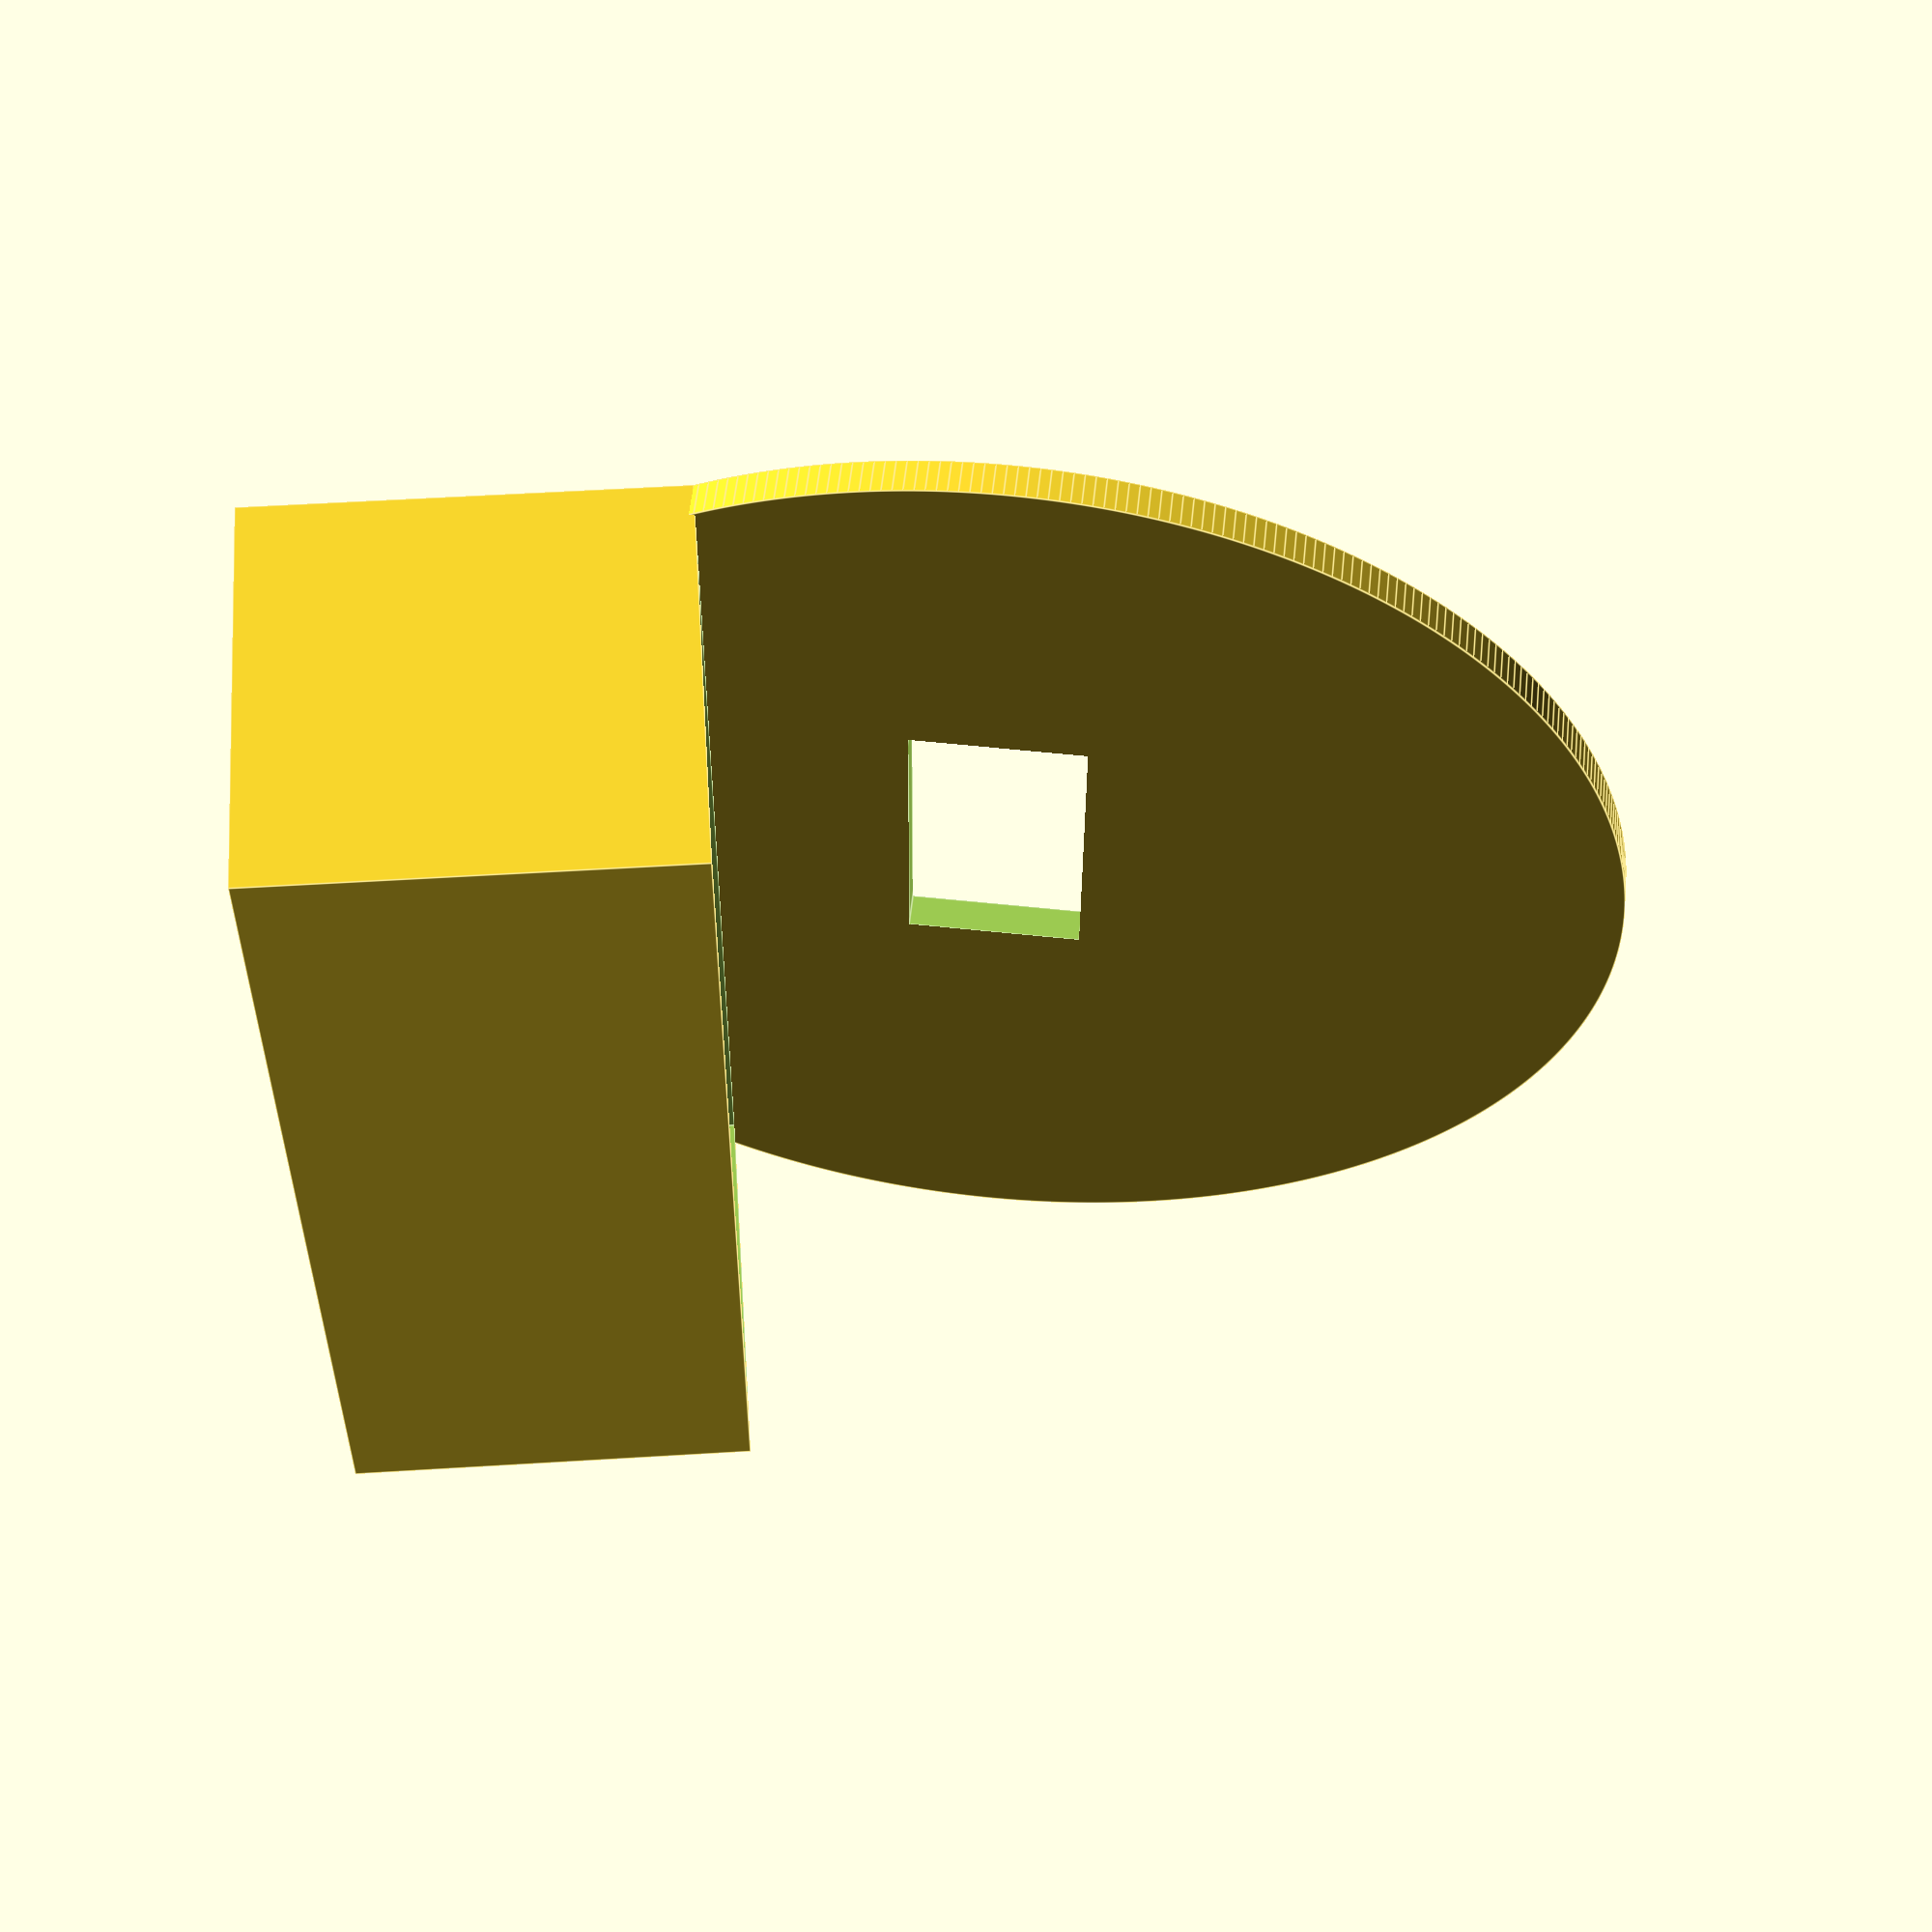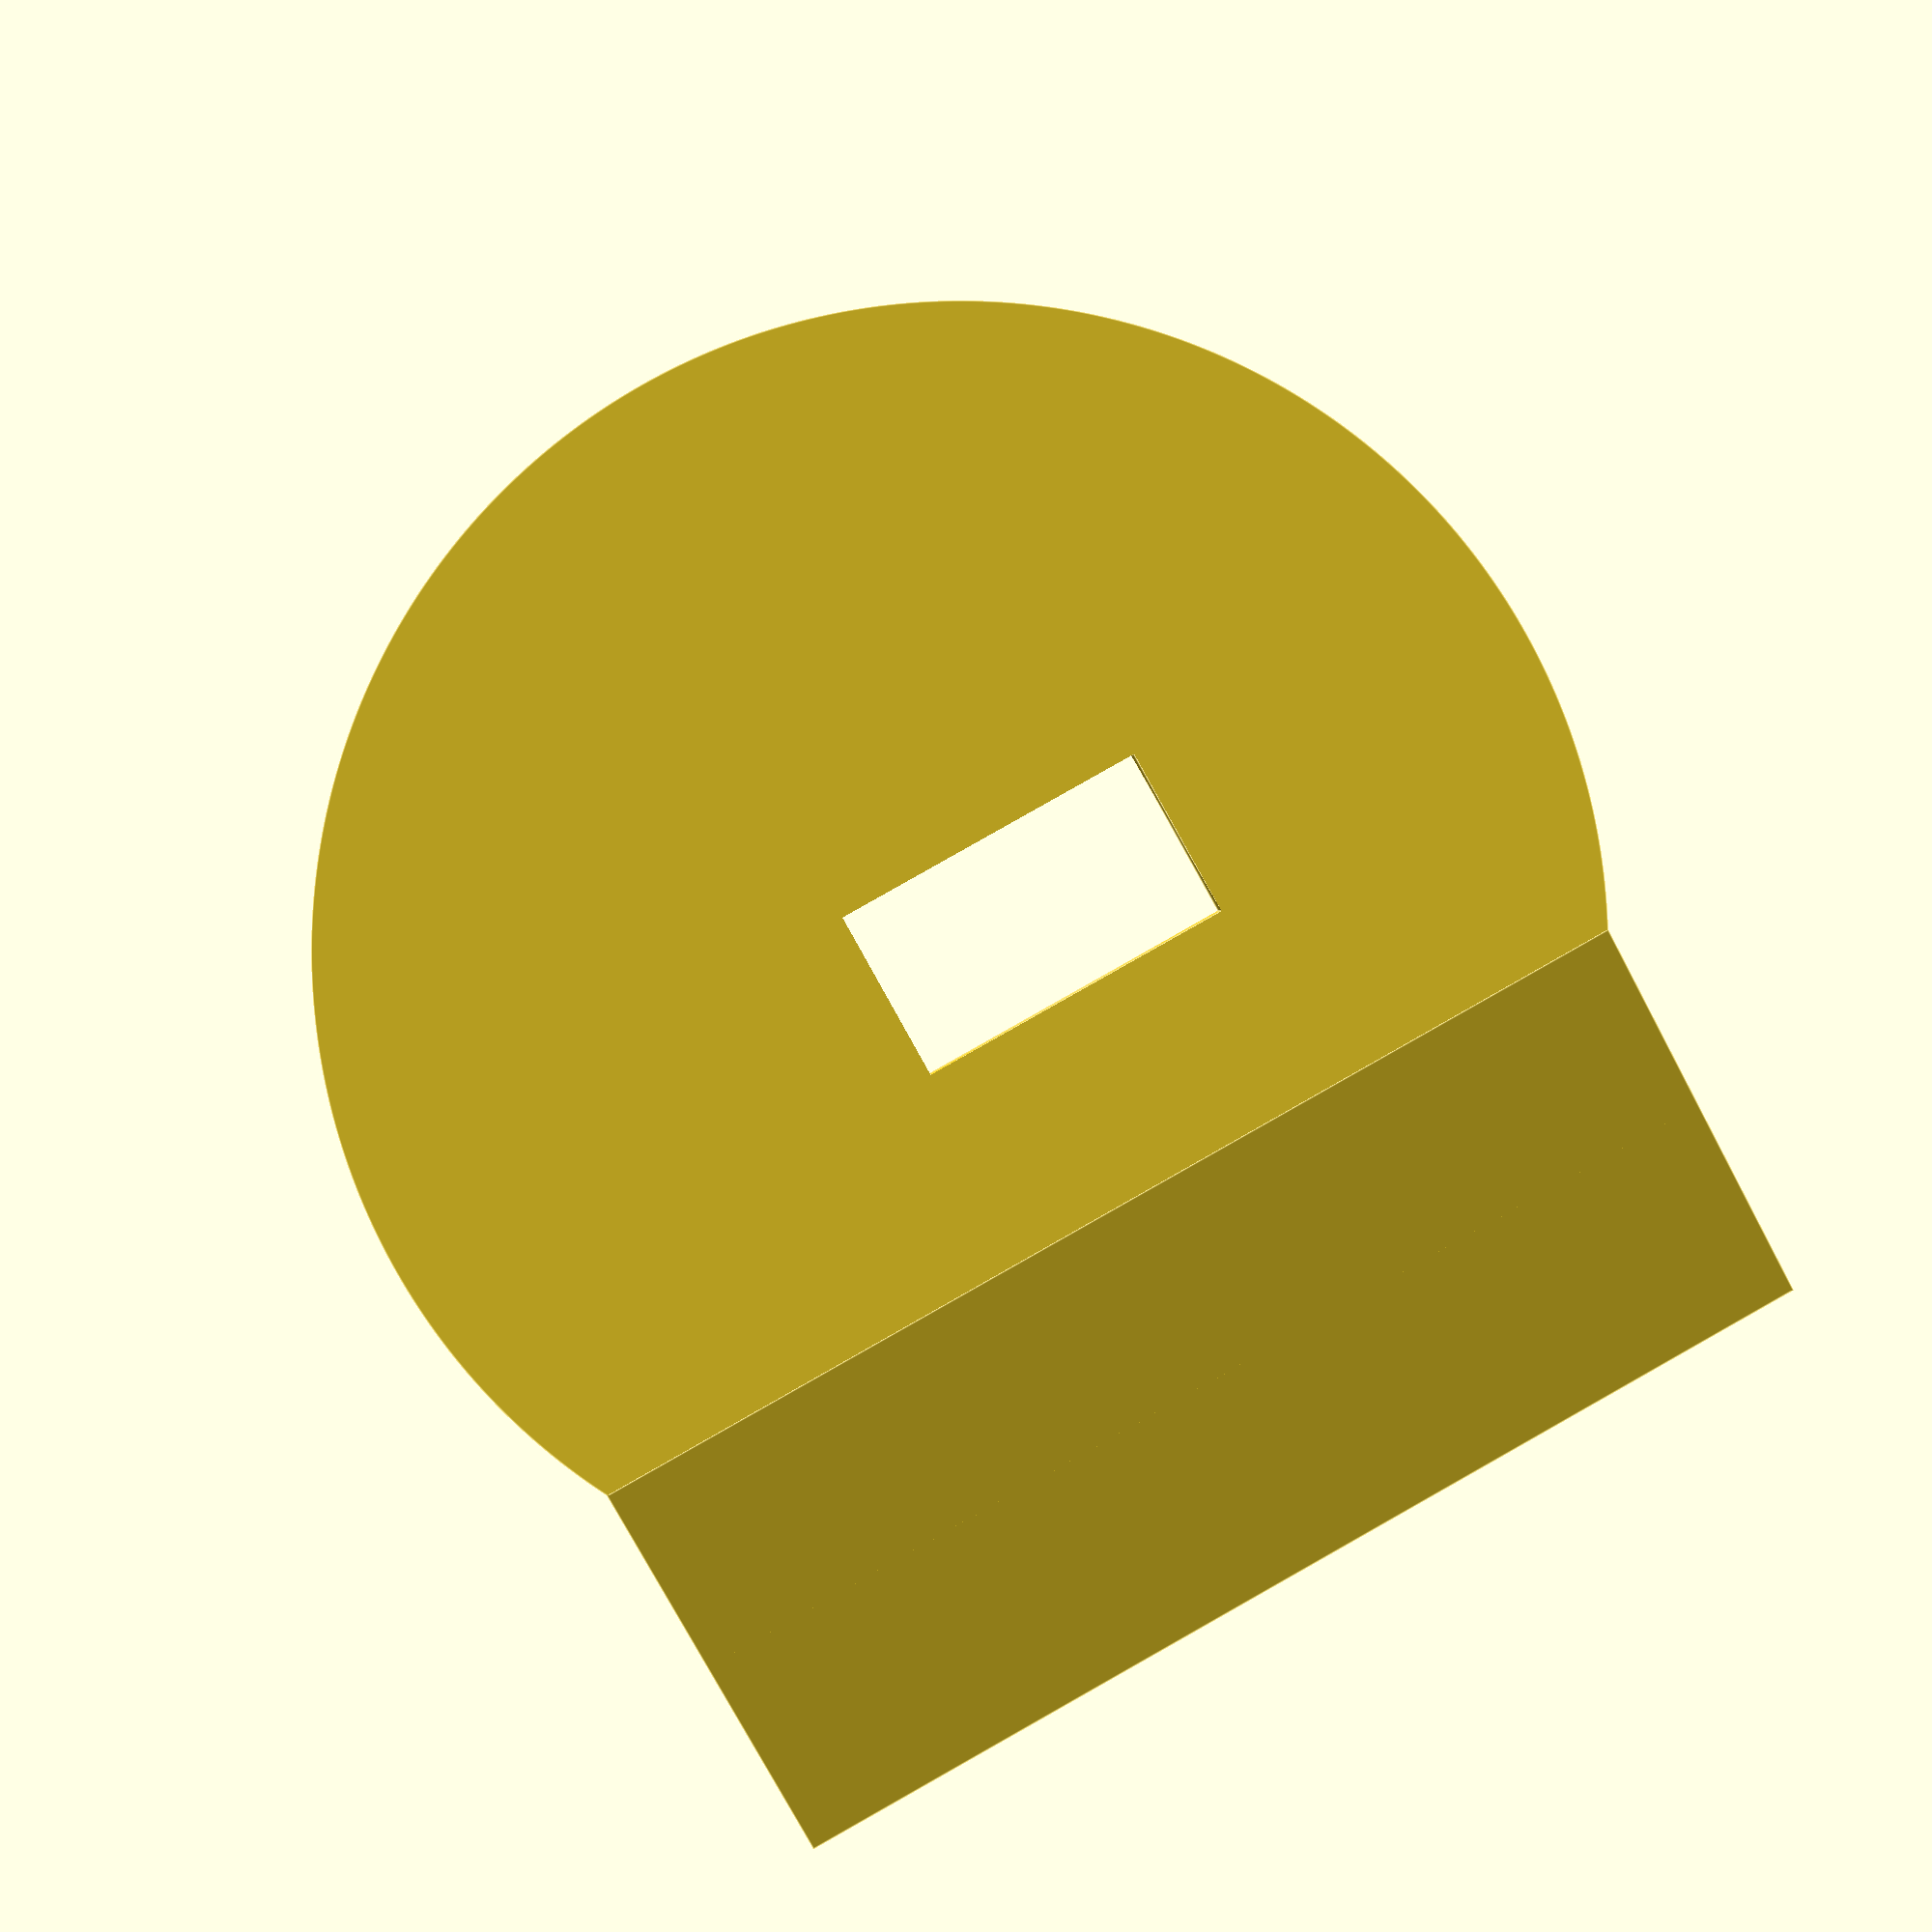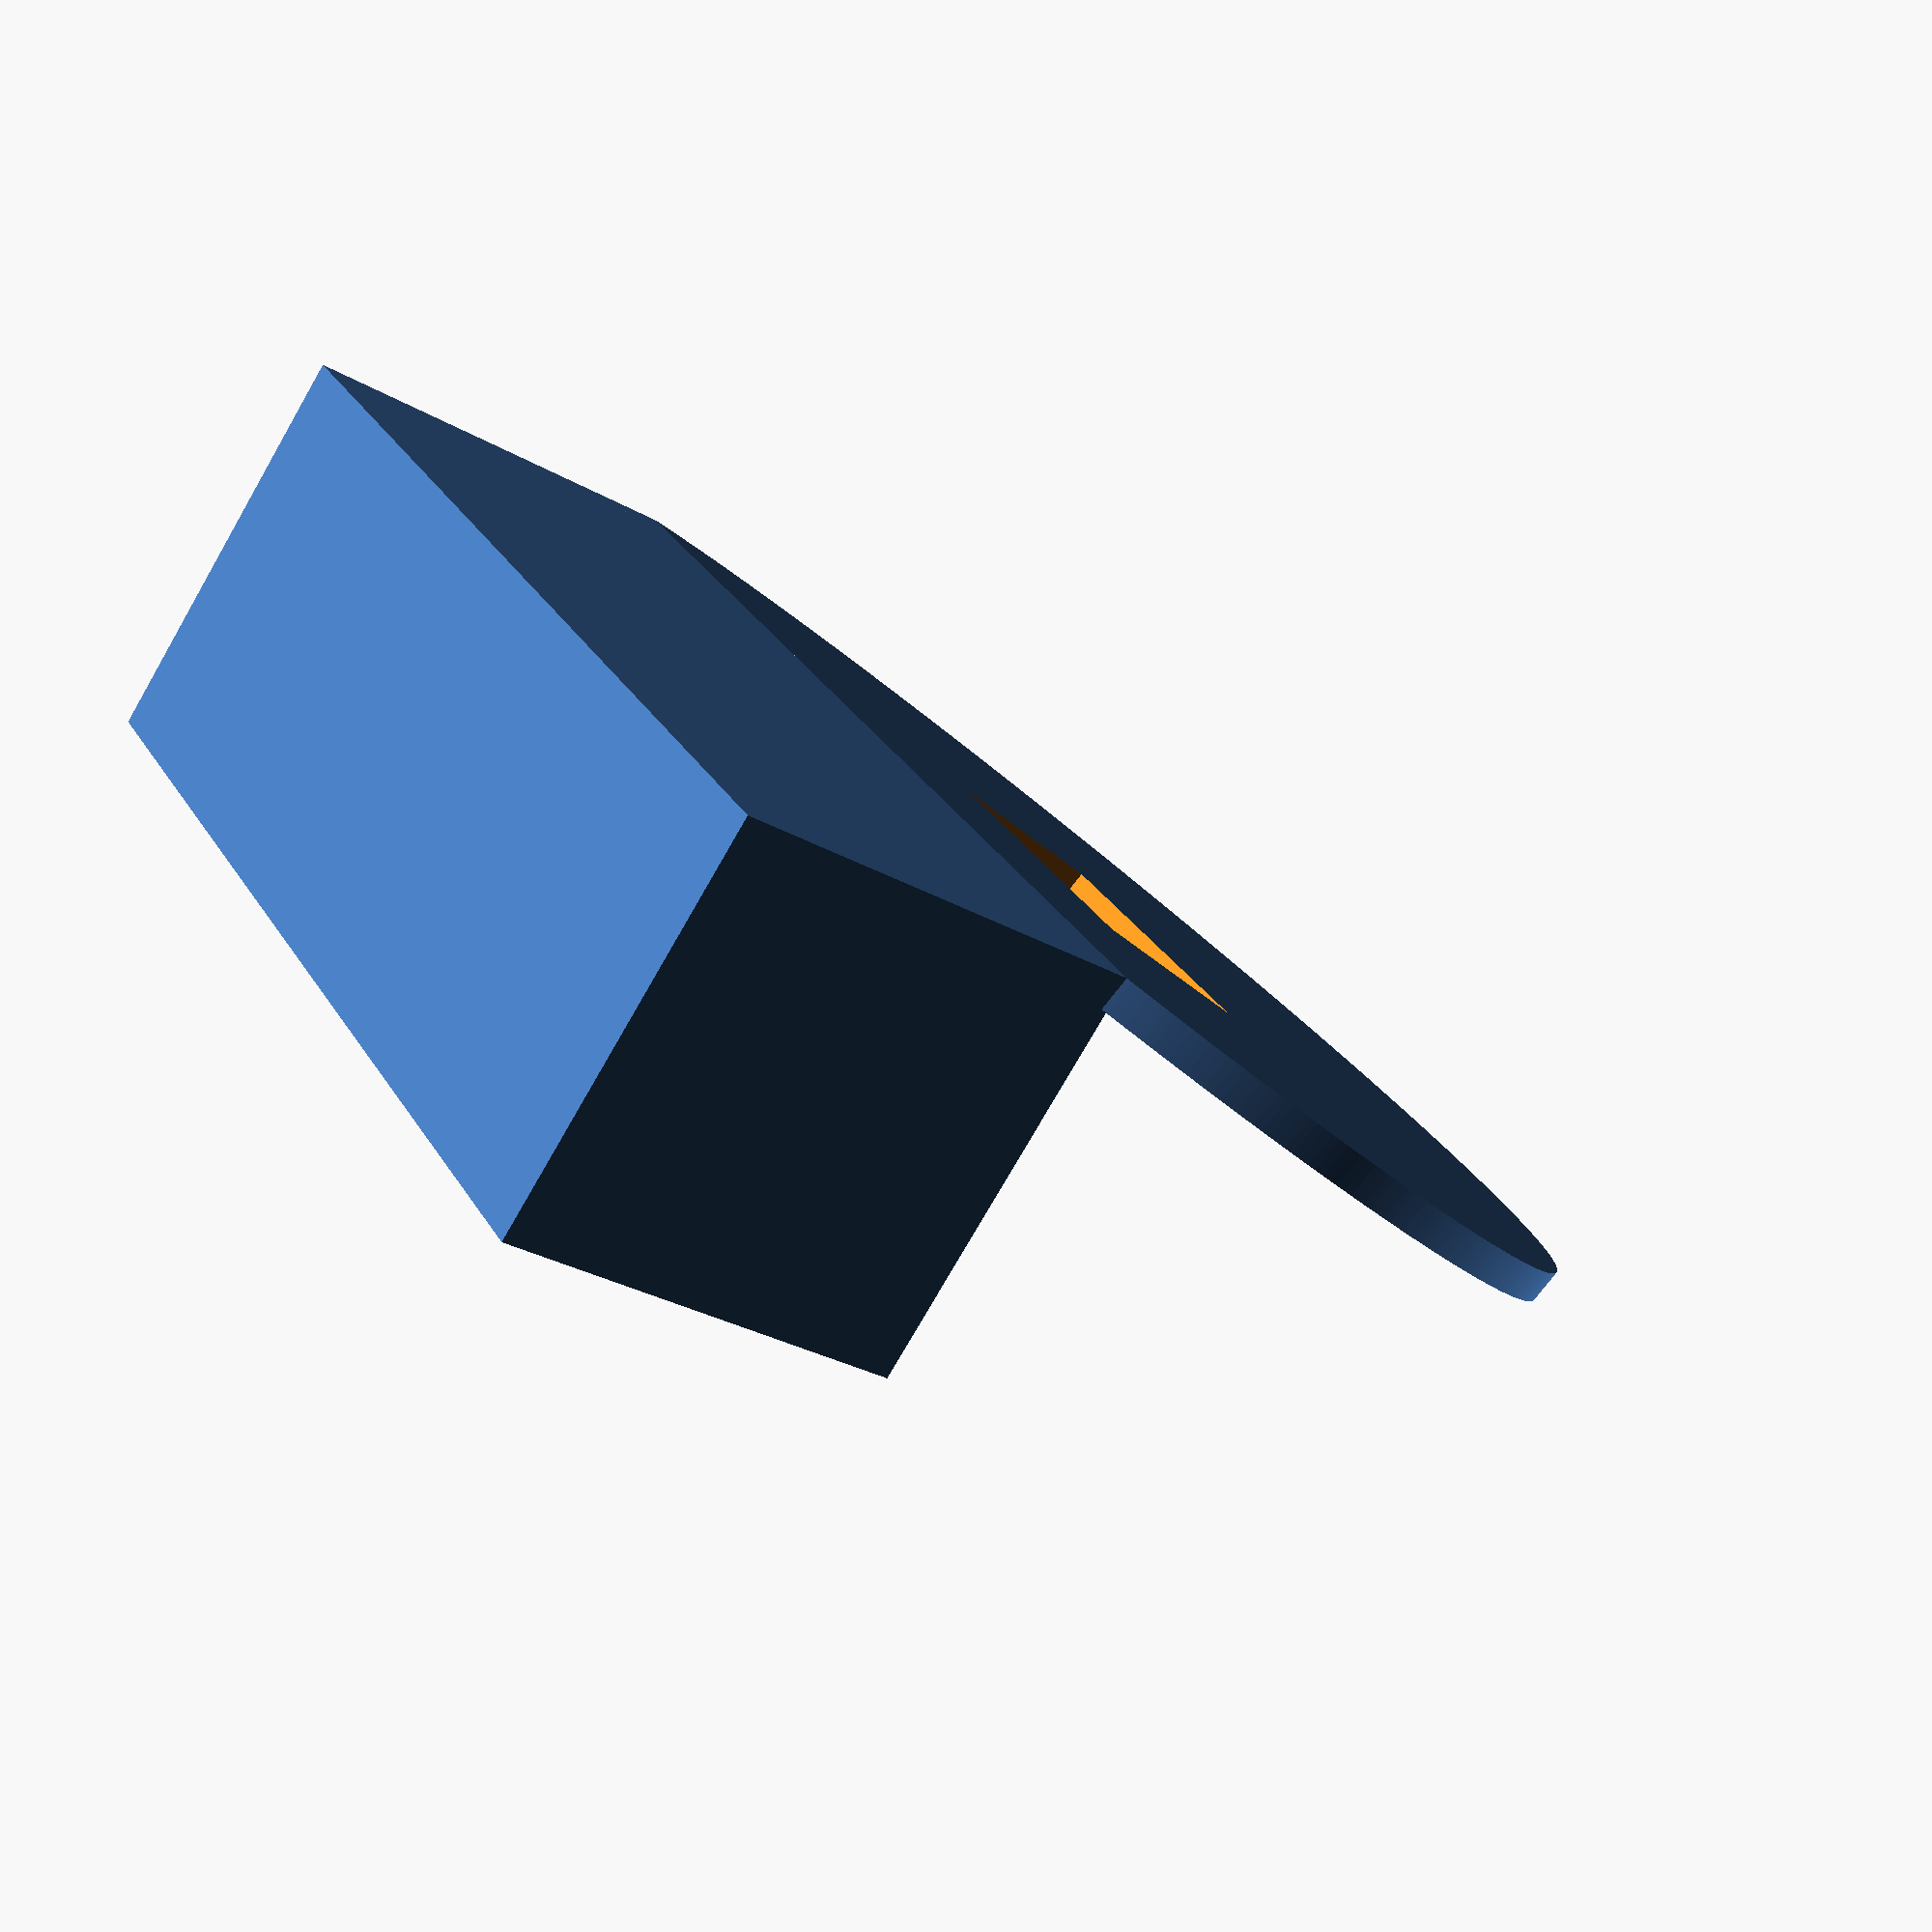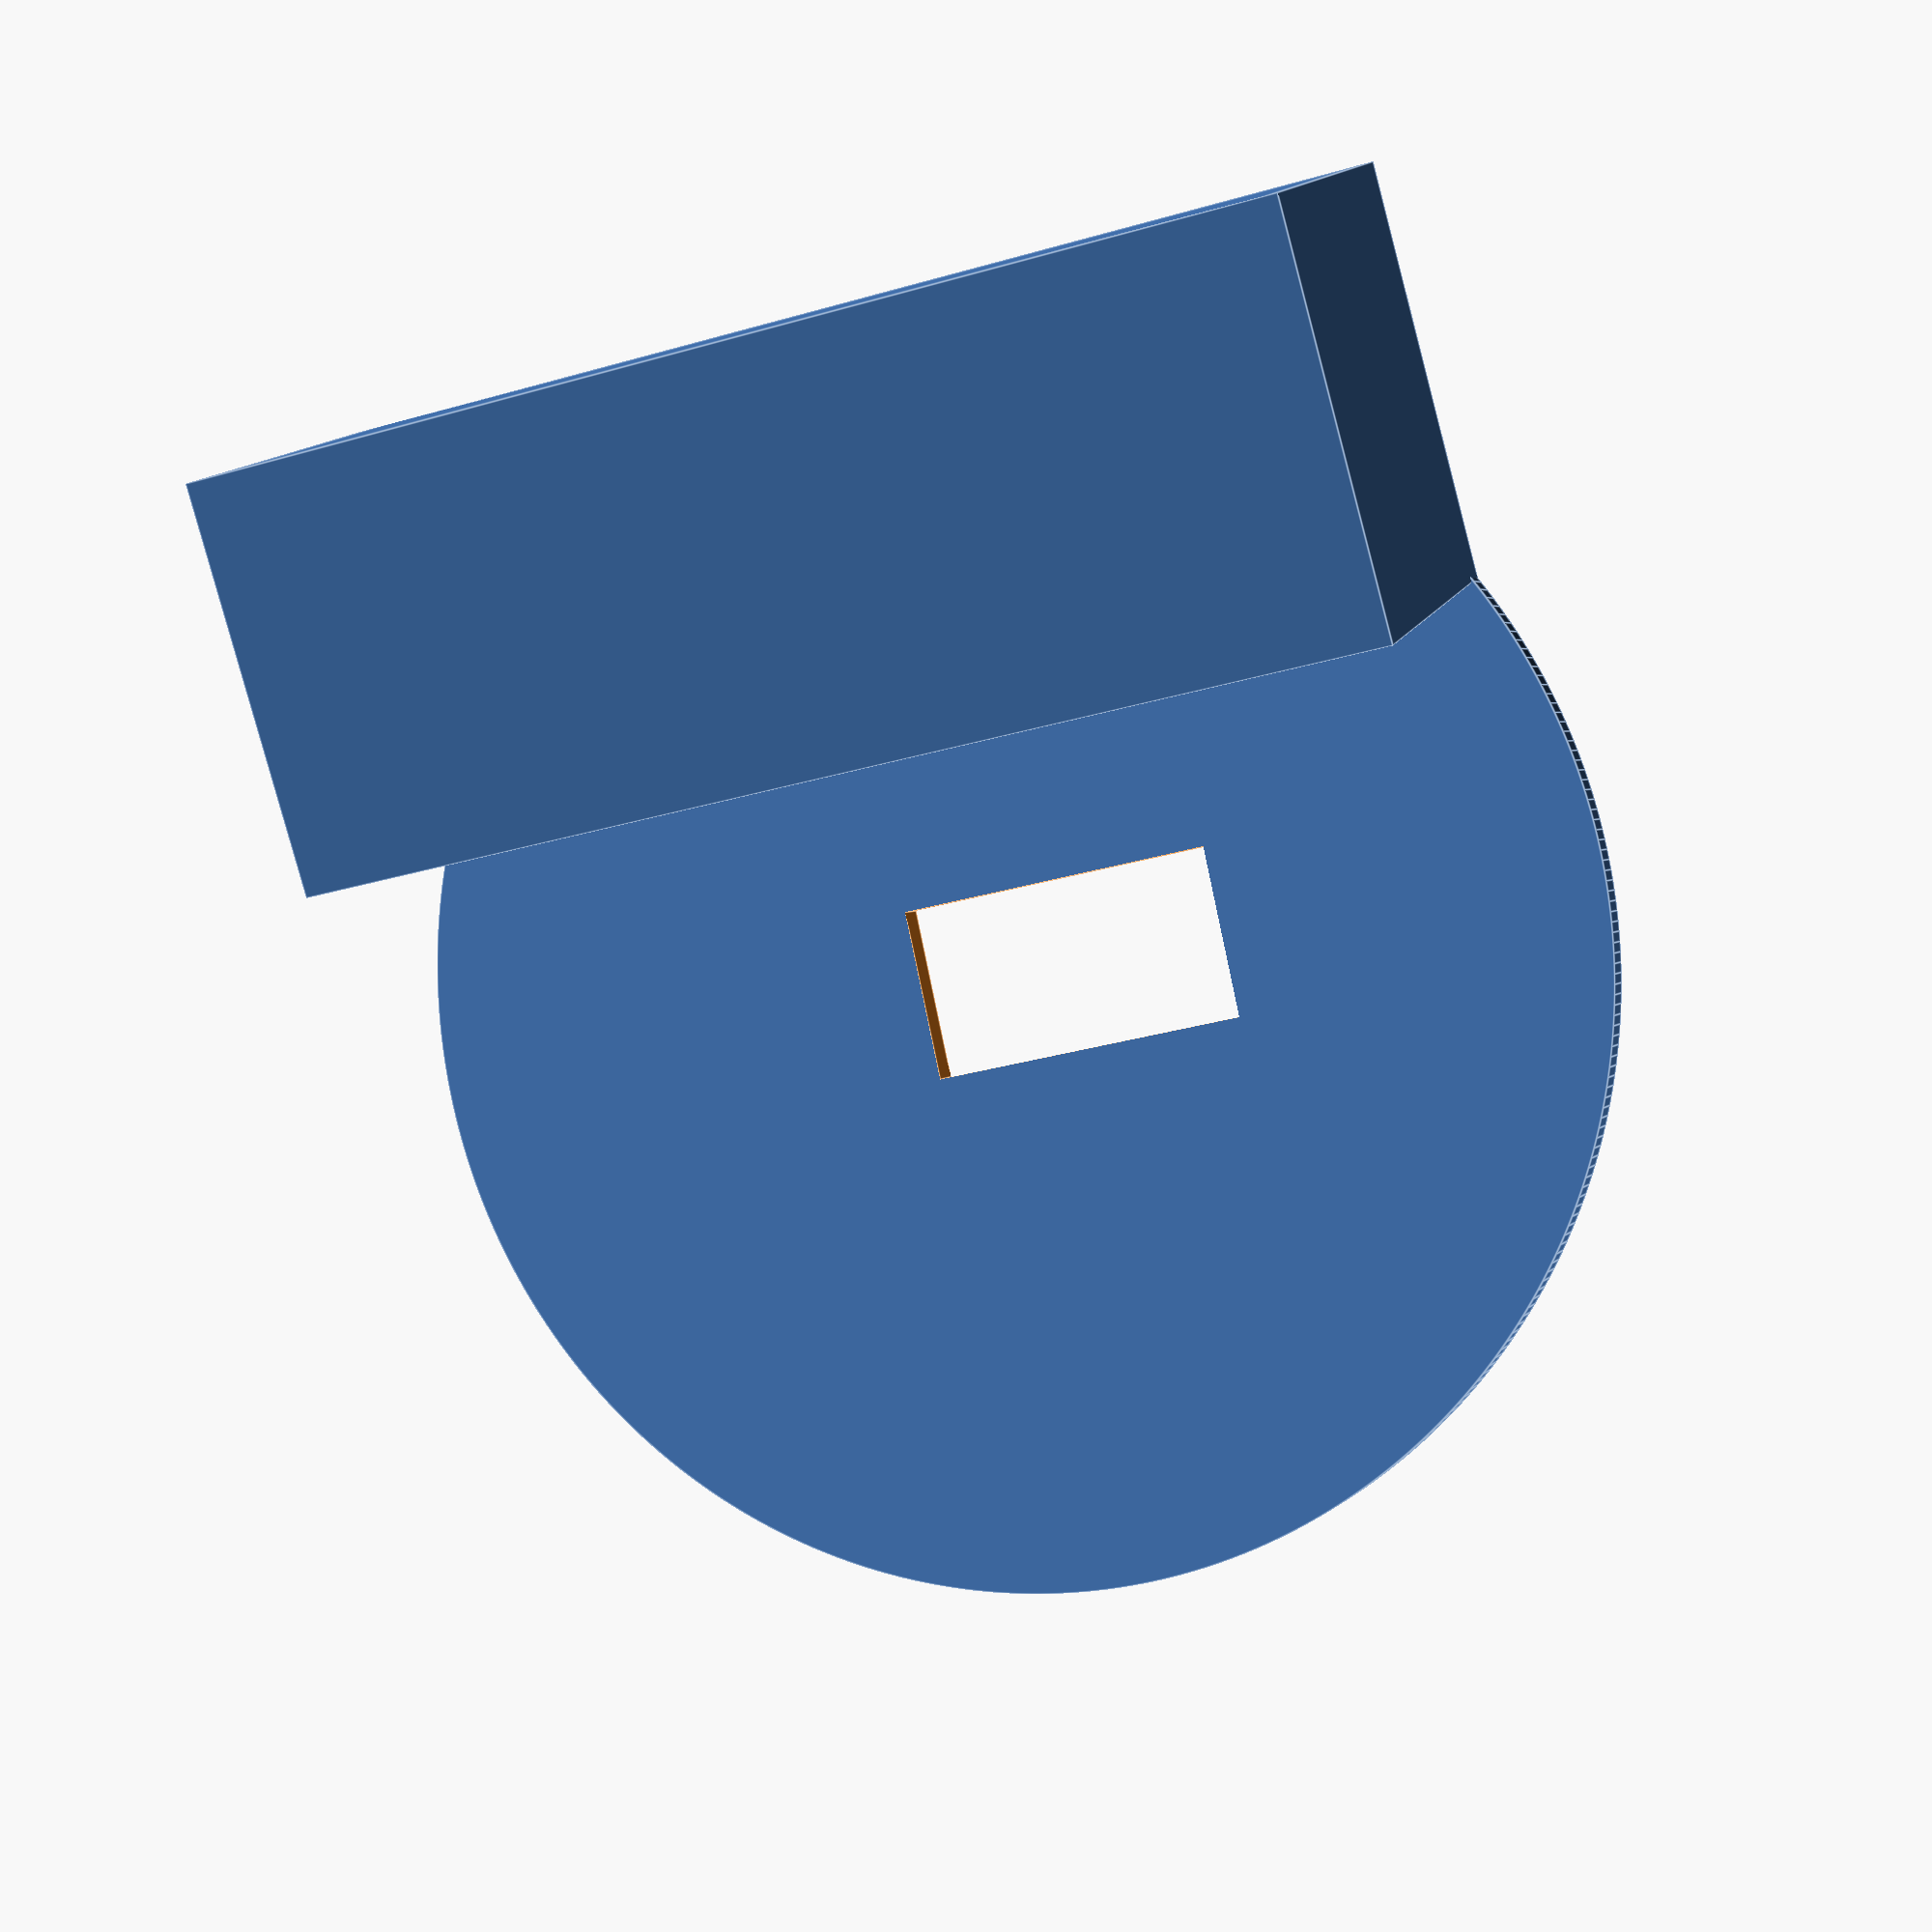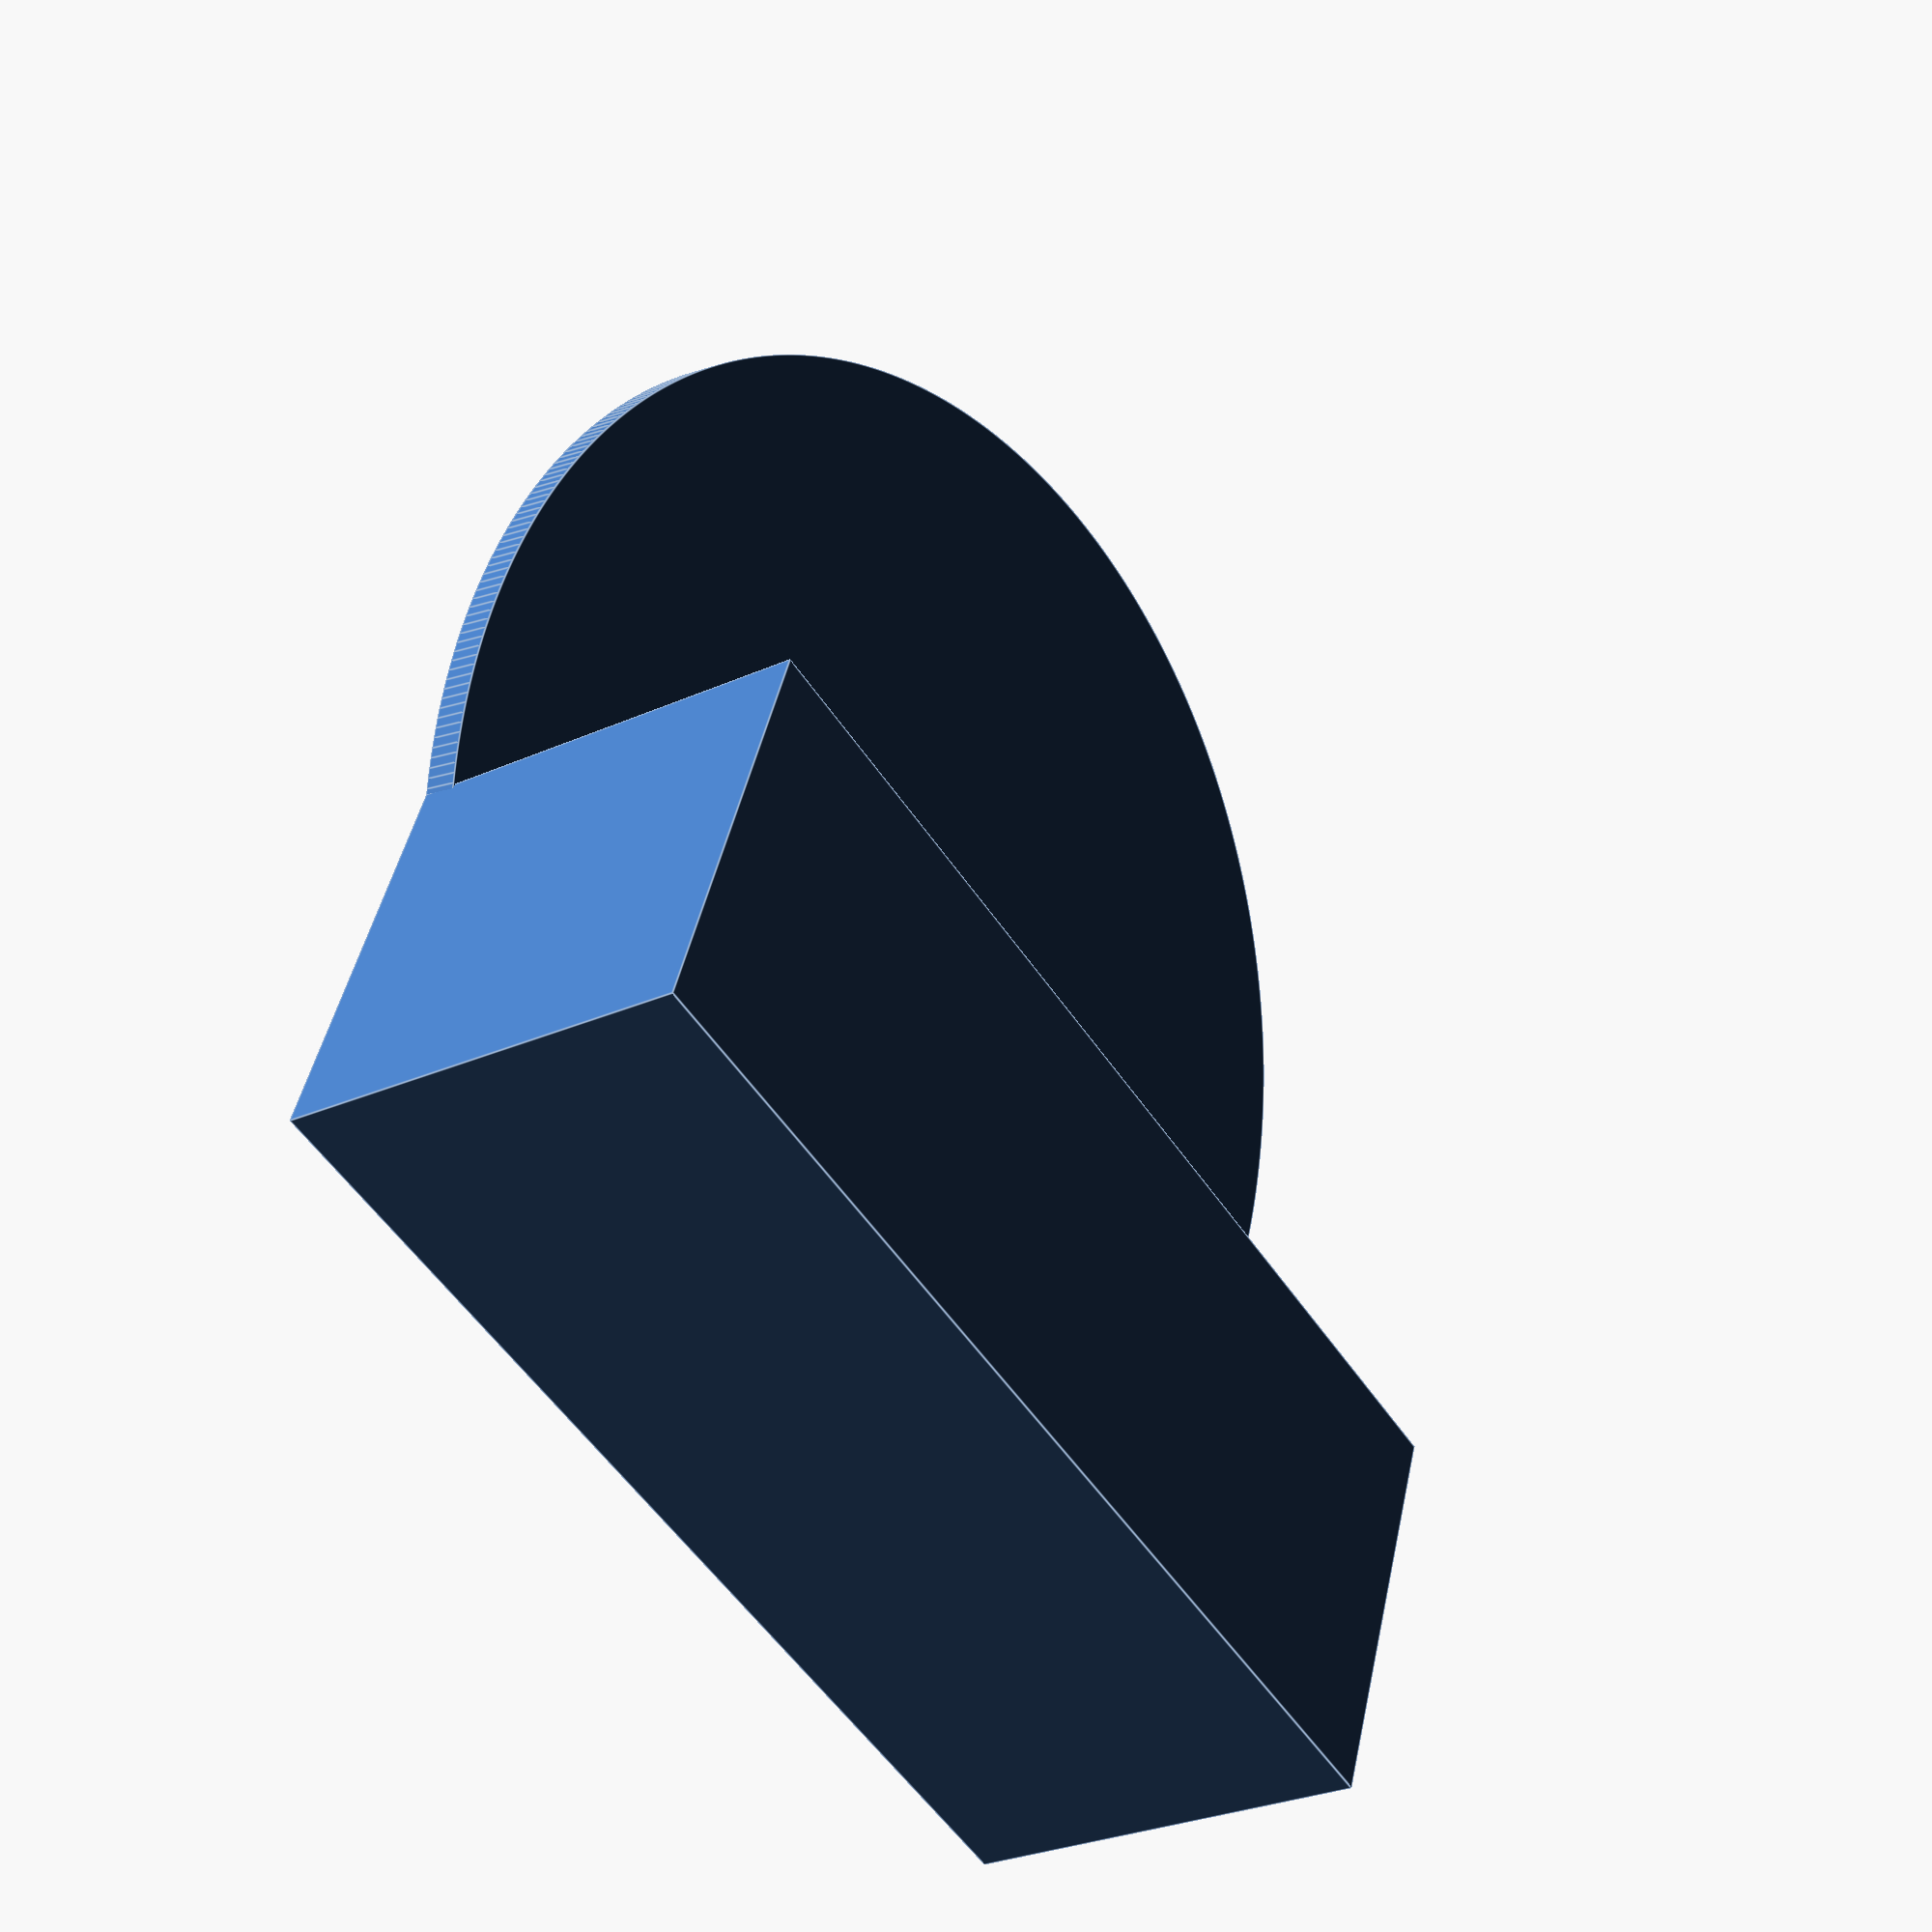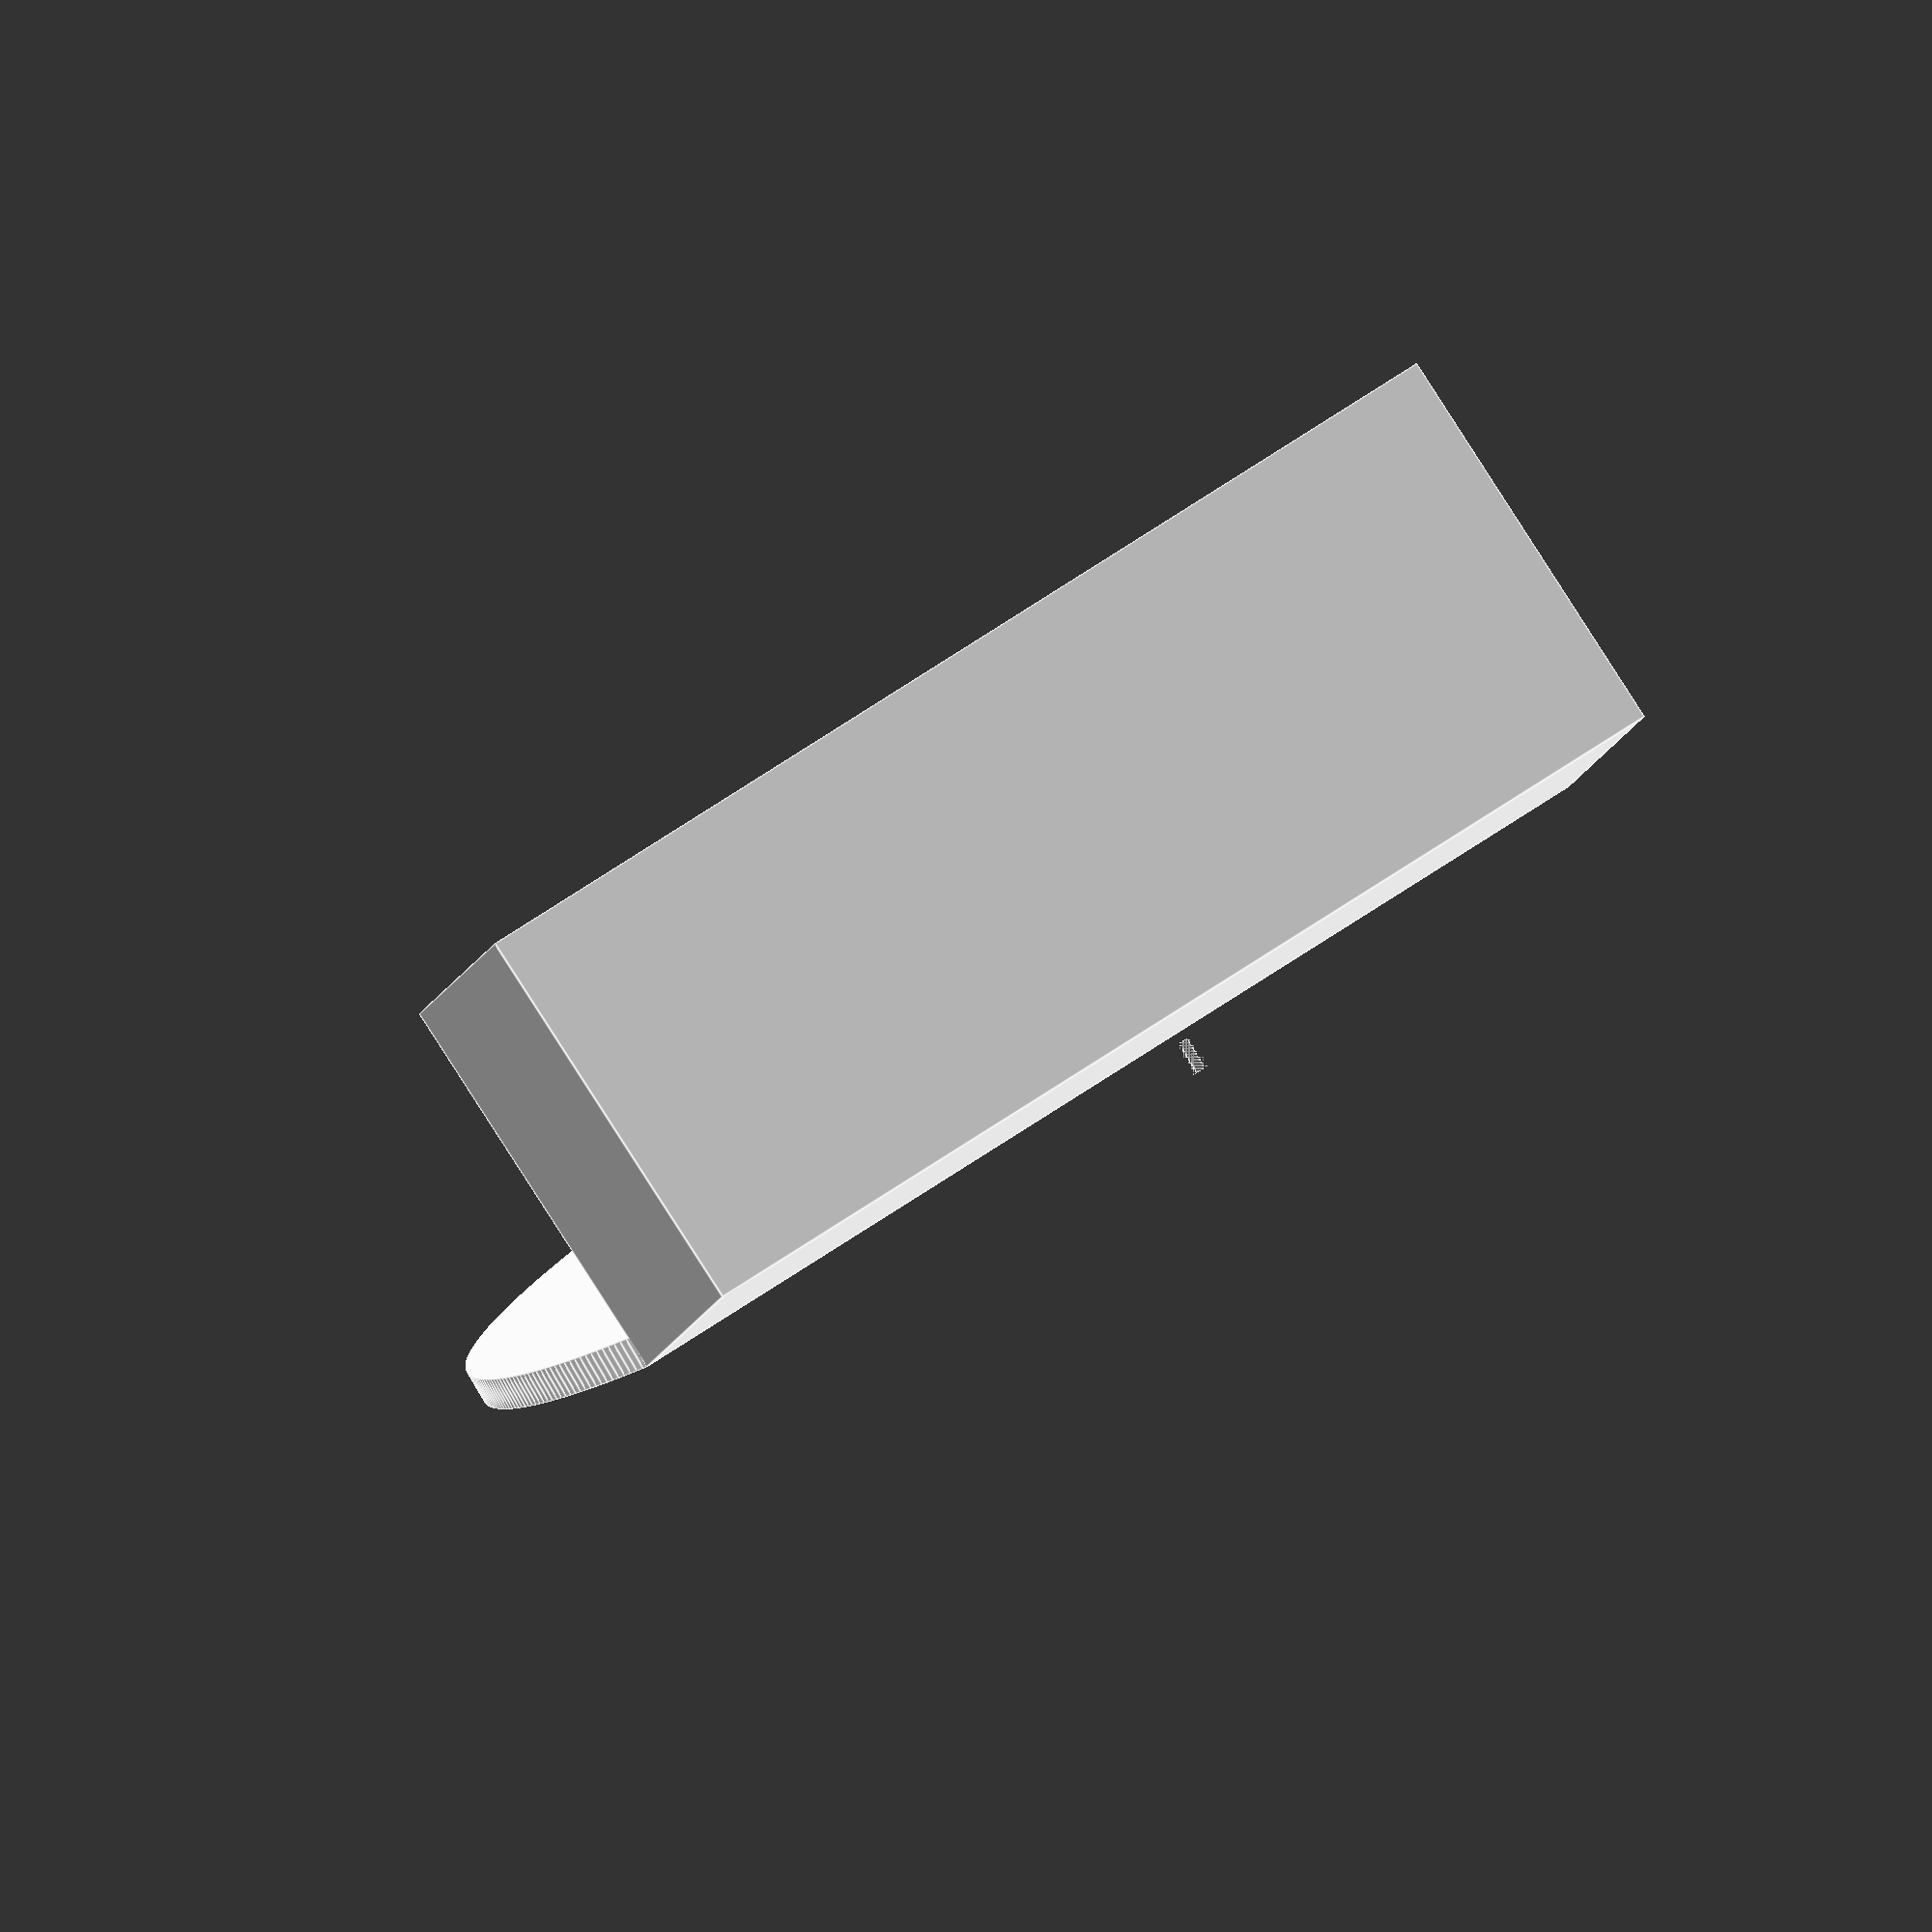
<openscad>
// servo info
s_padding = 0.7; // total

// measured
s_w = 12.5;
s_d = 22.5 + s_padding;
s_h = 22.5 + s_padding;
s_top_to_flange = 4;
s_flange=2.2;
s_bulge_d=14.6;
s_bulge_small_d = 5.6;

// desired

base_w=80;
base_d=30;
base_h=30;
face_r=45;
t=2.5;
face_a=80; // from vertical

// calculated
// (base_w/2)^2 + (fcfb)^2 = face_r^2
face_c_h = sqrt(face_r^2 - (base_w/2)^2);

// servo cutout is rectanlge, s_d wide and s_h high
// center of axle will be (s_w/2) to the right

$fn=390;
$fs=1;
$fa=0.04;

module face() {
    difference() {
                        cylinder(h=t,r=face_r);
                        translate([-face_r,-face_r,-0.01]) cube([2*face_r,face_r-face_c_h,t+0.02]);
           translate([-s_w/2,-s_w/2,-0.01]) cube([s_d,s_w,t+0.02]);
                    }
}

module final() {
    difference() {
        union () {
            cube([base_w,base_d,base_h]);
            
            translate([base_w/2,face_c_h*cos(face_a),base_h+face_c_h*sin(face_a)])
                rotate([face_a,0,0])
                    translate([0,0,-t])
                        face();
        }
        translate([t,t,t]) cube([base_w-2*t,base_d-2*t,base_h-t+0.01]);
    }
}

final();
// test
/*
intersection() {
    
face();
    translate([-s_w/2-2,-s_w/2-2]) cube([s_d+4,s_w+4,10]);
}
*/
</openscad>
<views>
elev=128.7 azim=84.1 roll=273.9 proj=p view=edges
elev=255.5 azim=170.5 roll=152.0 proj=p view=edges
elev=209.4 azim=309.9 roll=310.6 proj=p view=wireframe
elev=261.2 azim=343.0 roll=345.0 proj=p view=edges
elev=314.8 azim=303.3 roll=191.8 proj=p view=edges
elev=9.8 azim=33.4 roll=169.6 proj=o view=edges
</views>
